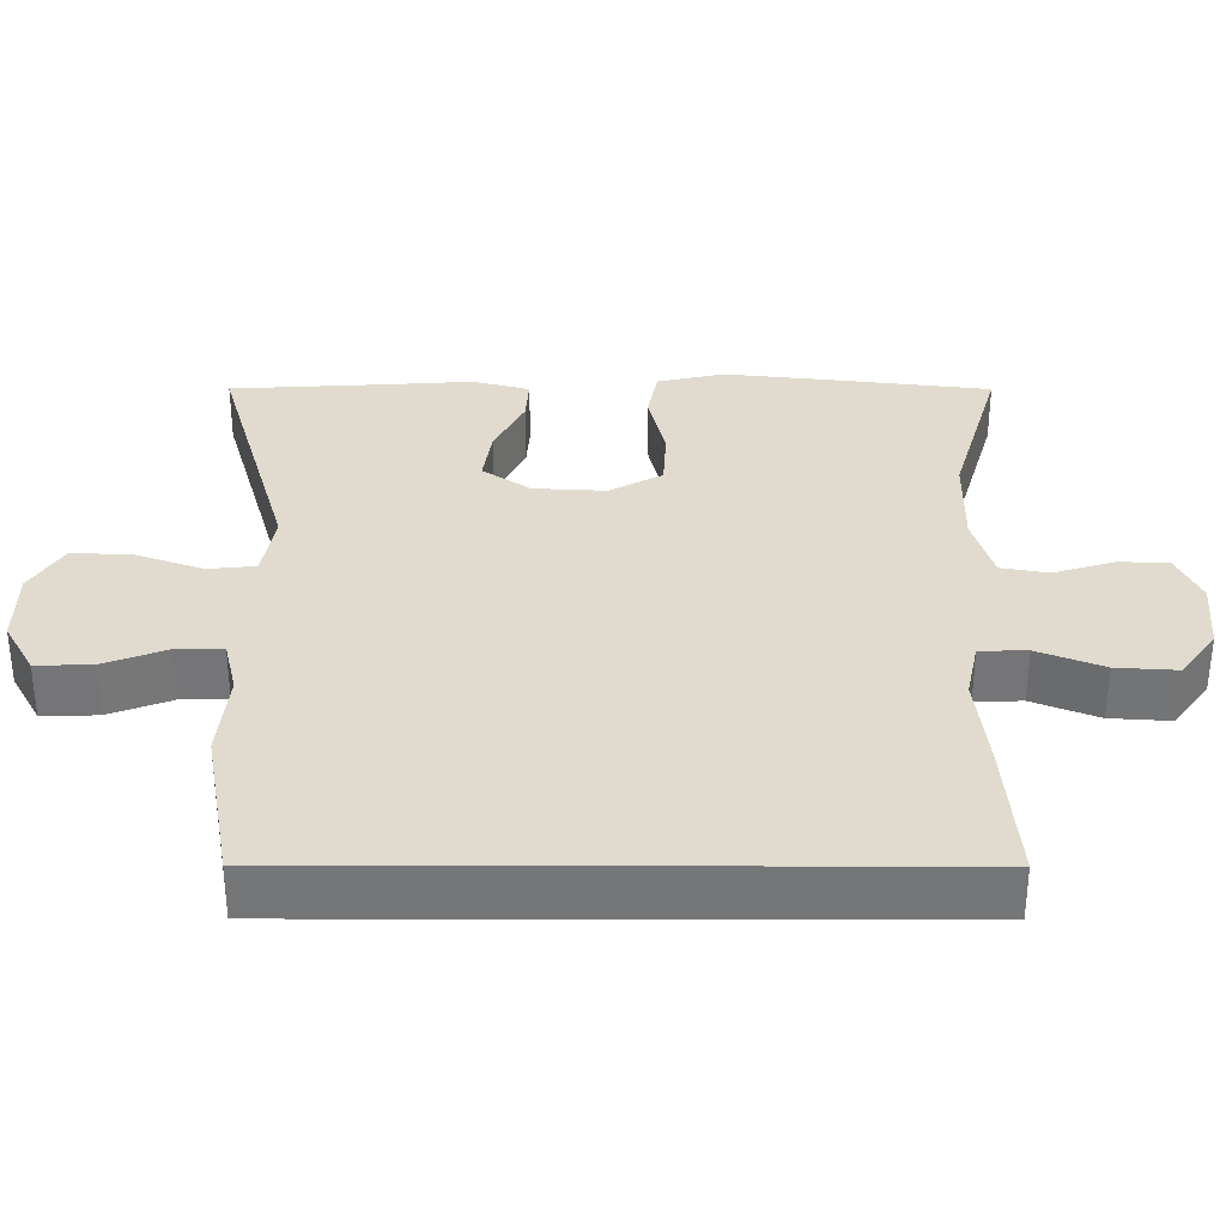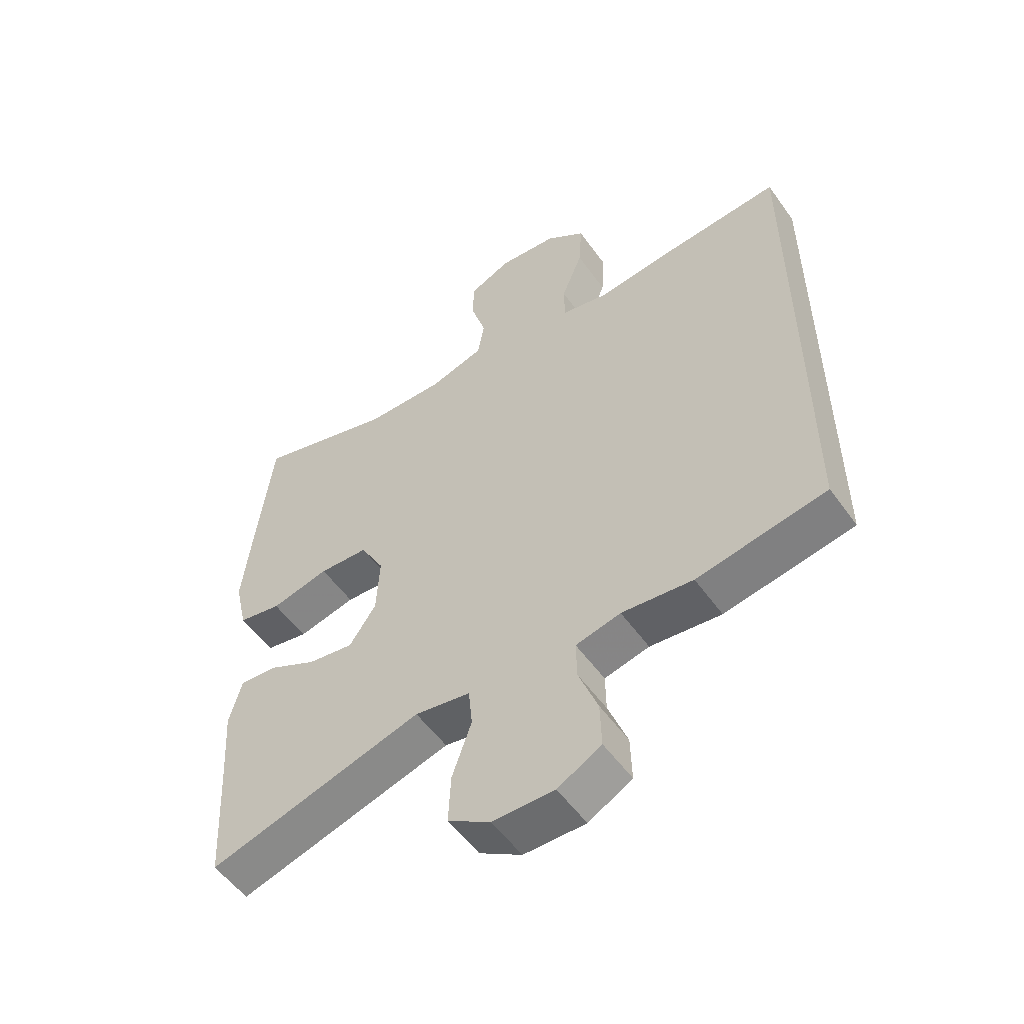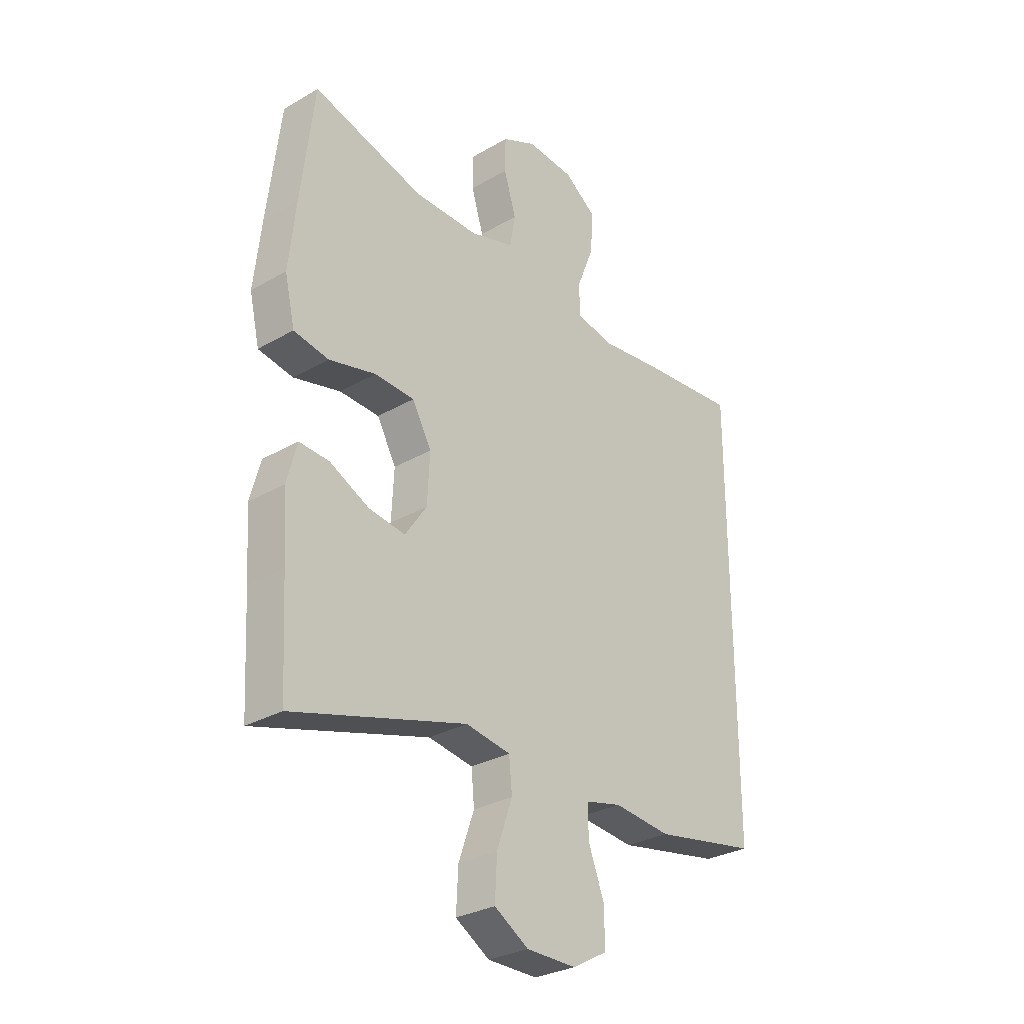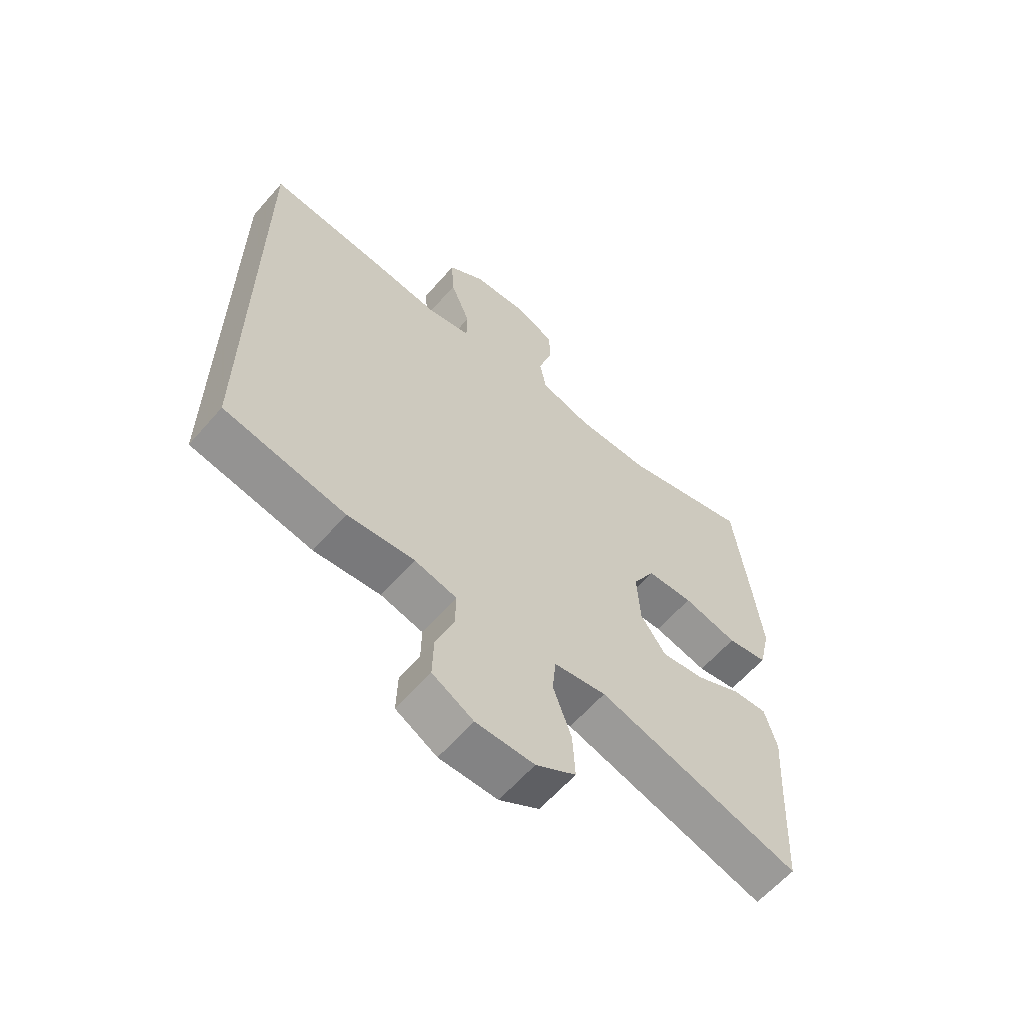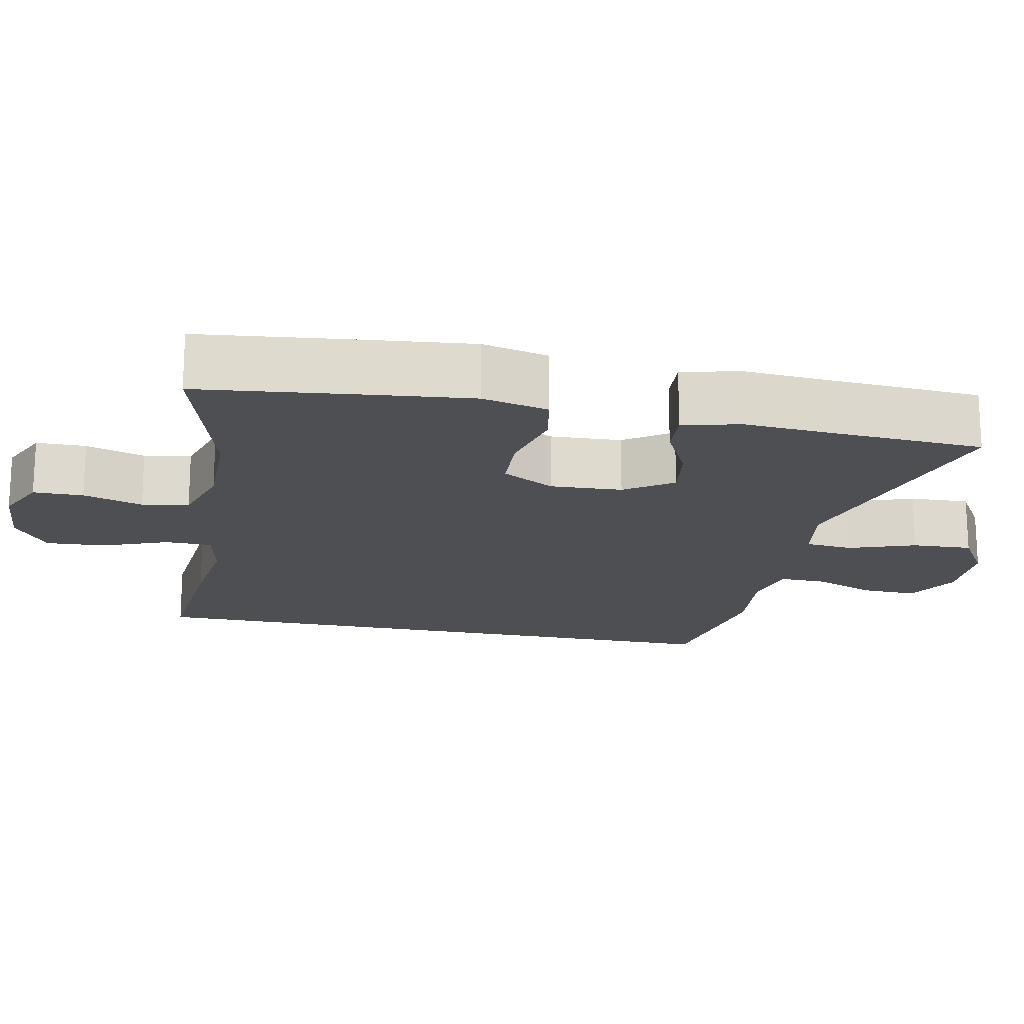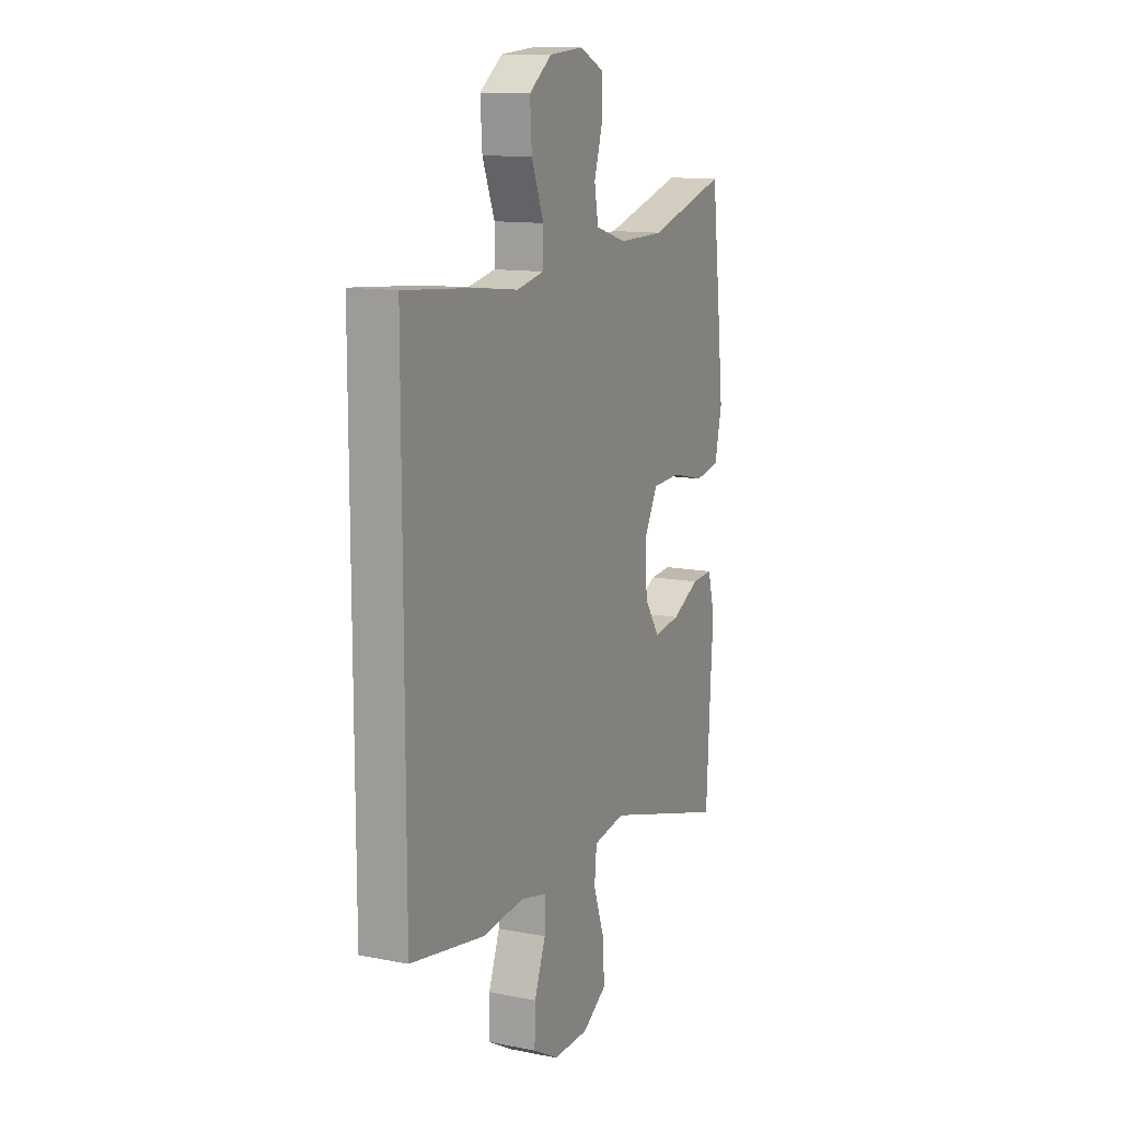
<metadata>
{"format":"obj","ext":"obj","renderer":"f3d","projection":"perspective","resolution":1024,"background":"white","views":[{"elev":33.5,"azim":-89.9,"up":"+Y"},{"elev":-53.9,"azim":-145.2,"up":"+Z"},{"elev":-29.5,"azim":130.6,"up":"+Z"},{"elev":-61.5,"azim":-40.9,"up":"+Z"},{"elev":-18.2,"azim":78.3,"up":"+Y"},{"elev":12.5,"azim":-65.3,"up":"+Z"}]}
</metadata>
<code>
v -0.5 0.07 0.43
v -0.306 0.07 0.414
v -0.186 0.07 0.4
v -0.11 0.07 0.416
v -0.109 0.07 0.478
v -0.143 0.07 0.564
v -0.148 0.07 0.643
v -0.085 0.07 0.69
v 0.01 0.07 0.698
v 0.077 0.07 0.667
v 0.078 0.07 0.601
v 0.054 0.07 0.522
v 0.065 0.07 0.46
v 0.152 0.07 0.434
v 0.28 0.07 0.436
v 0.5 0.07 0.5
v 0.526 0.07 0.28
v 0.54 0.07 0.15
v 0.52 0.07 0.062
v 0.451 0.07 0.049
v 0.358 0.07 0.071
v 0.279 0.07 0.067
v 0.241 0.07 -0.002
v 0.246 0.07 -0.097
v 0.289 0.07 -0.16
v 0.362 0.07 -0.149
v 0.44 0.07 -0.11
v 0.499 0.07 -0.106
v 0.519 0.07 -0.181
v 0.511 0.07 -0.302
v 0.5 0.07 -0.5
v 0.156 0.07 -0.401
v 0.067 0.07 -0.416
v 0.061 0.07 -0.479
v 0.092 0.07 -0.567
v 0.096 0.07 -0.646
v 0.028 0.07 -0.688
v -0.071 0.07 -0.689
v -0.141 0.07 -0.65
v -0.139 0.07 -0.577
v -0.108 0.07 -0.495
v -0.107 0.07 -0.434
v -0.179 0.07 -0.417
v -0.293 0.07 -0.429
v -0.5 0.07 -0.392
v -0.5 0 0.43
v -0.306 0 0.414
v -0.186 0 0.4
v -0.11 0 0.416
v -0.109 0 0.478
v -0.143 0 0.564
v -0.148 0 0.643
v -0.085 0 0.69
v 0.01 0 0.698
v 0.077 0 0.667
v 0.078 0 0.601
v 0.054 0 0.522
v 0.065 0 0.46
v 0.152 0 0.434
v 0.28 0 0.436
v 0.5 0 0.5
v 0.526 0 0.28
v 0.54 0 0.15
v 0.52 0 0.062
v 0.451 0 0.049
v 0.358 0 0.071
v 0.279 0 0.067
v 0.241 0 -0.002
v 0.246 0 -0.097
v 0.289 0 -0.16
v 0.362 0 -0.149
v 0.44 0 -0.11
v 0.499 0 -0.106
v 0.519 0 -0.181
v 0.511 0 -0.302
v 0.5 0 -0.5
v 0.156 0 -0.401
v 0.067 0 -0.416
v 0.061 0 -0.479
v 0.092 0 -0.567
v 0.096 0 -0.646
v 0.028 0 -0.688
v -0.071 0 -0.689
v -0.141 0 -0.65
v -0.139 0 -0.577
v -0.108 0 -0.495
v -0.107 0 -0.434
v -0.179 0 -0.417
v -0.293 0 -0.429
v -0.5 0 -0.392
f 43 44 45 1
f 42 43 1 2
f 38 39 40 41
f 38 41 42
f 37 38 42
f 34 35 36 37
f 33 34 37 42
f 32 33 42 2
f 30 31 32
f 26 27 28 29
f 25 26 29 30
f 18 19 20 21
f 18 21 22
f 15 16 17 18
f 14 15 18 22
f 13 14 22 23
f 9 10 11 12
f 9 12 13
f 8 9 13
f 5 6 7 8
f 4 5 8 13
f 32 2 3
f 32 3 4
f 25 30 32
f 24 25 32 4
f 4 13 23 24
f 46 90 89 88
f 47 46 88 87
f 86 85 84 83
f 87 86 83
f 87 83 82
f 82 81 80 79
f 87 82 79 78
f 47 87 78 77
f 77 76 75
f 74 73 72 71
f 75 74 71 70
f 66 65 64 63
f 67 66 63
f 63 62 61 60
f 67 63 60 59
f 68 67 59 58
f 57 56 55 54
f 58 57 54
f 58 54 53
f 53 52 51 50
f 58 53 50 49
f 48 47 77
f 49 48 77
f 77 75 70
f 49 77 70 69
f 69 68 58 49
f 1 46 47 2
f 2 47 48 3
f 3 48 49 4
f 4 49 50 5
f 5 50 51 6
f 6 51 52 7
f 7 52 53 8
f 8 53 54 9
f 9 54 55 10
f 10 55 56 11
f 11 56 57 12
f 12 57 58 13
f 13 58 59 14
f 14 59 60 15
f 15 60 61 16
f 16 61 62 17
f 17 62 63 18
f 18 63 64 19
f 19 64 65 20
f 20 65 66 21
f 21 66 67 22
f 22 67 68 23
f 23 68 69 24
f 24 69 70 25
f 25 70 71 26
f 26 71 72 27
f 27 72 73 28
f 28 73 74 29
f 29 74 75 30
f 30 75 76 31
f 31 76 77 32
f 32 77 78 33
f 33 78 79 34
f 34 79 80 35
f 35 80 81 36
f 36 81 82 37
f 37 82 83 38
f 38 83 84 39
f 39 84 85 40
f 40 85 86 41
f 41 86 87 42
f 42 87 88 43
f 43 88 89 44
f 44 89 90 45
f 45 90 46 1

</code>
